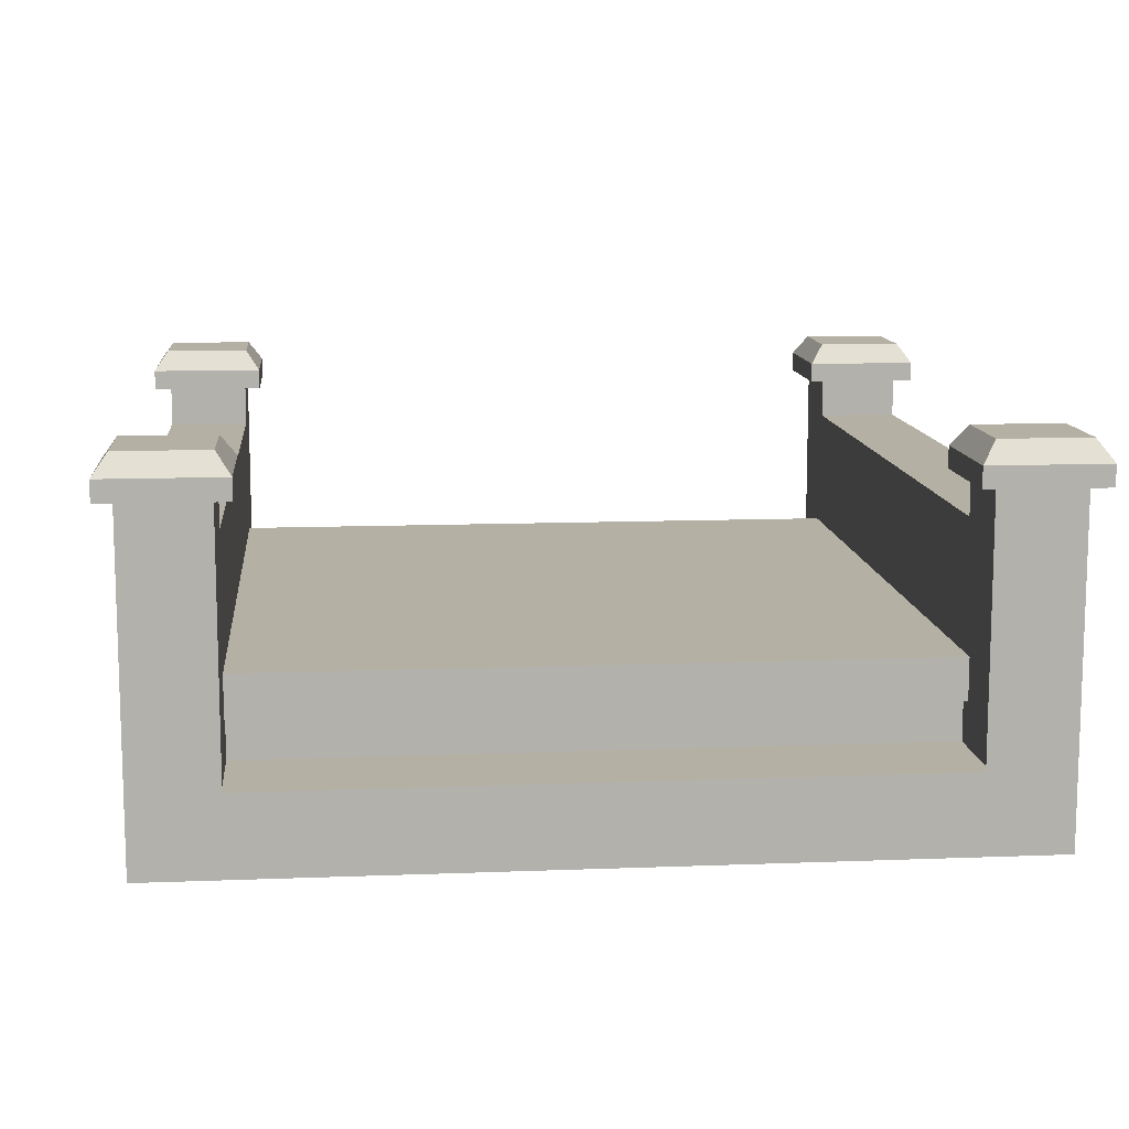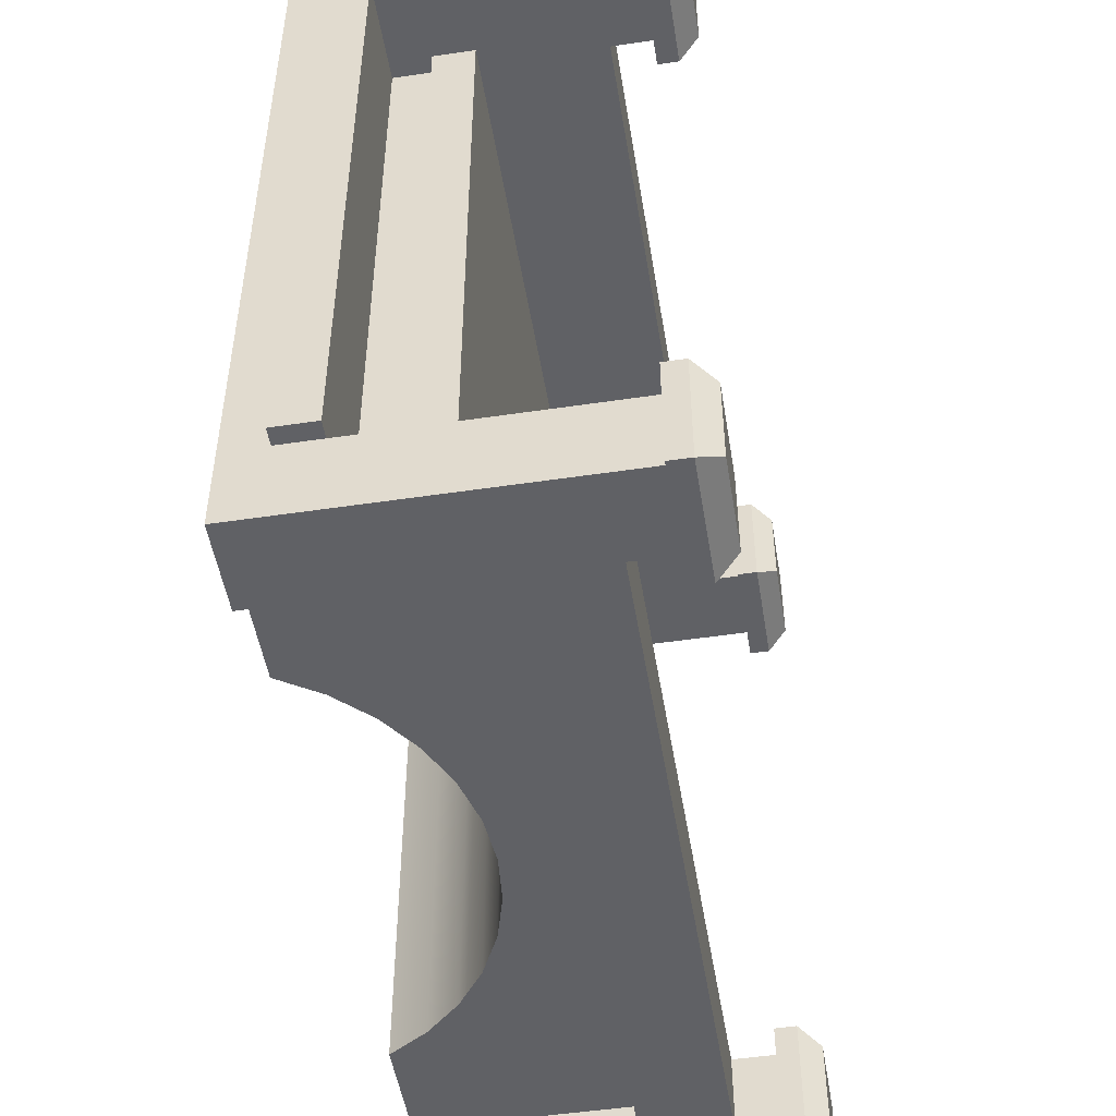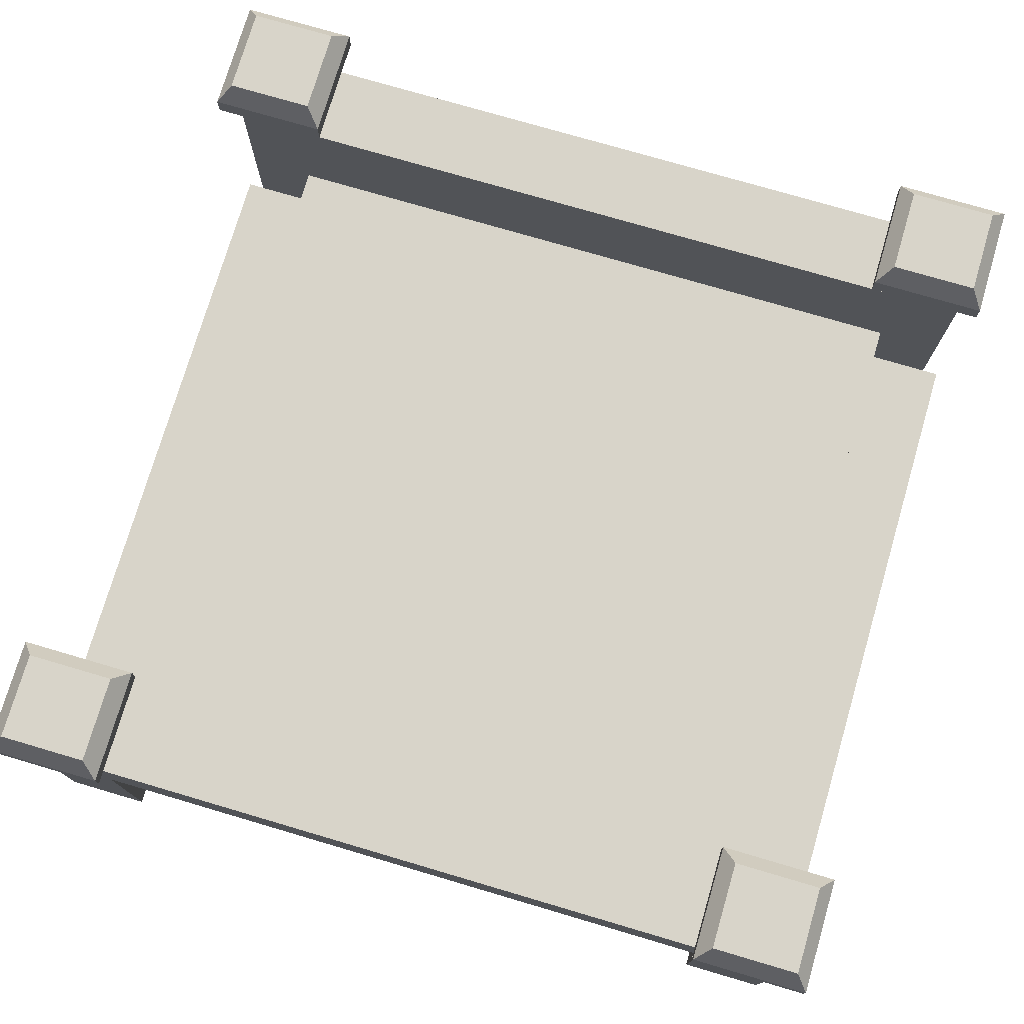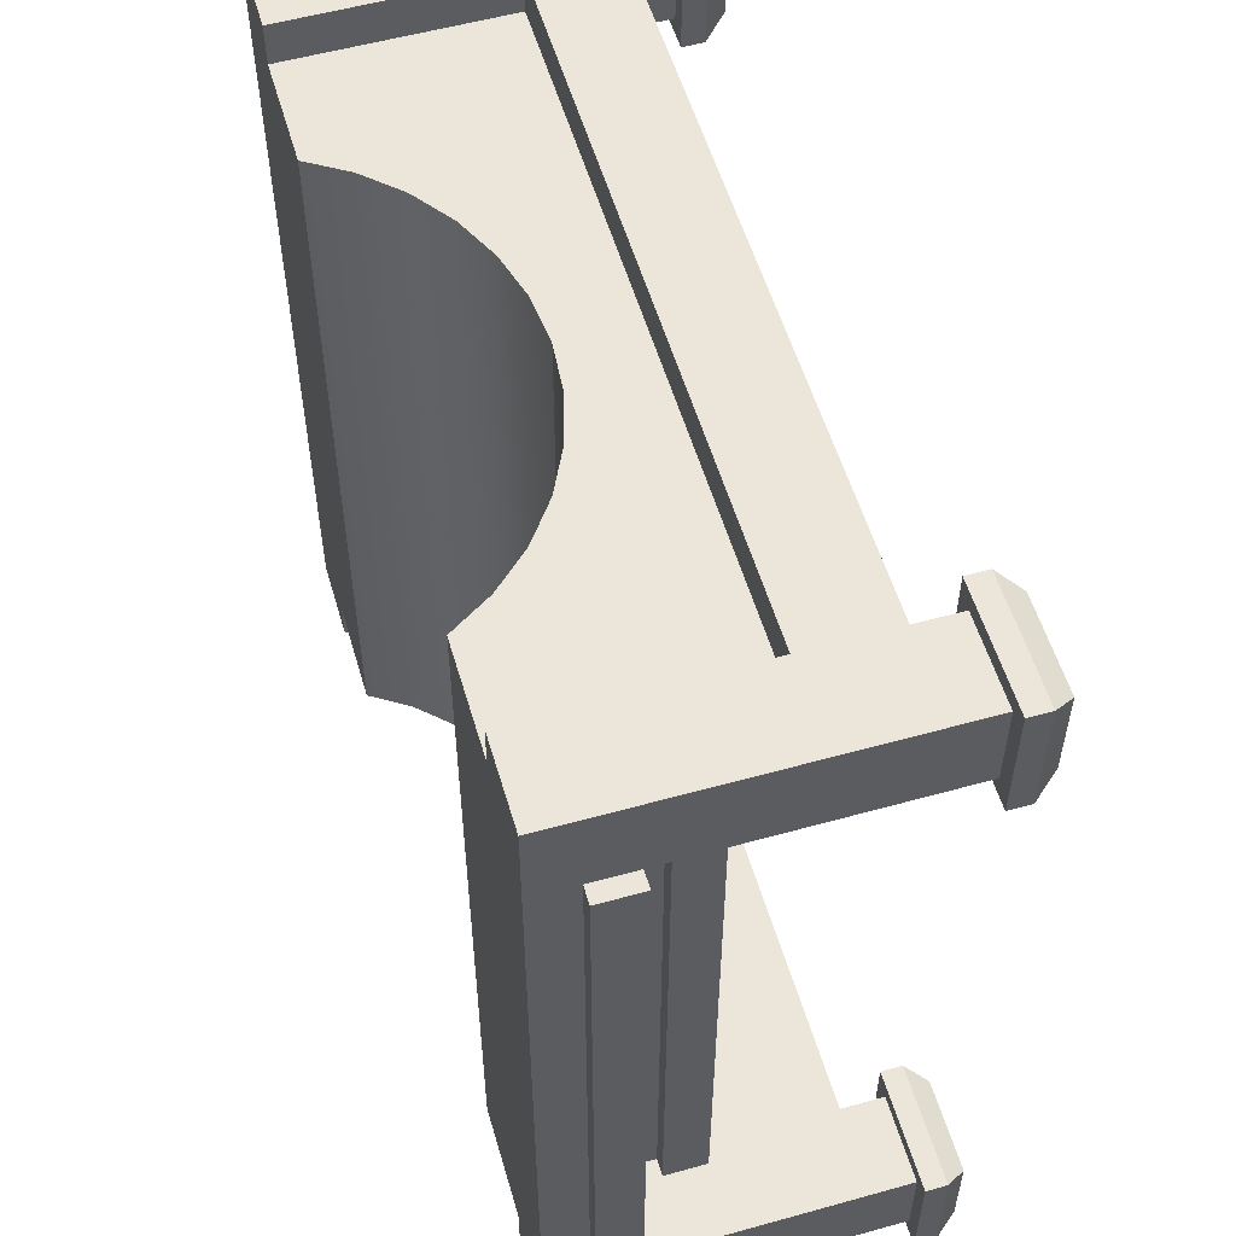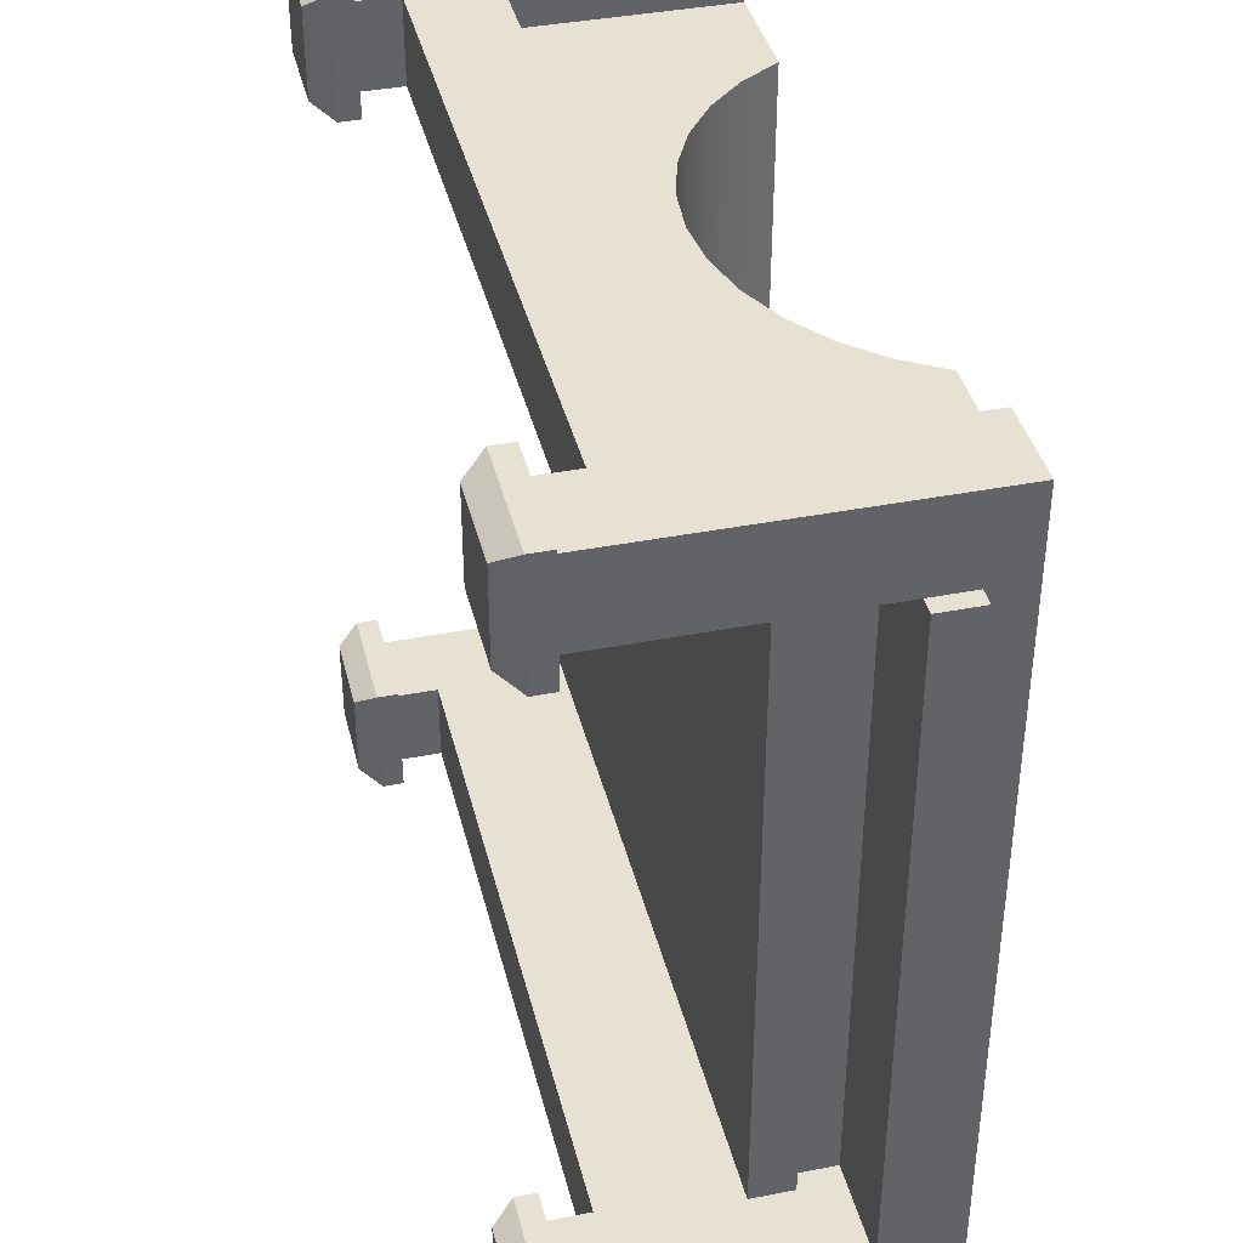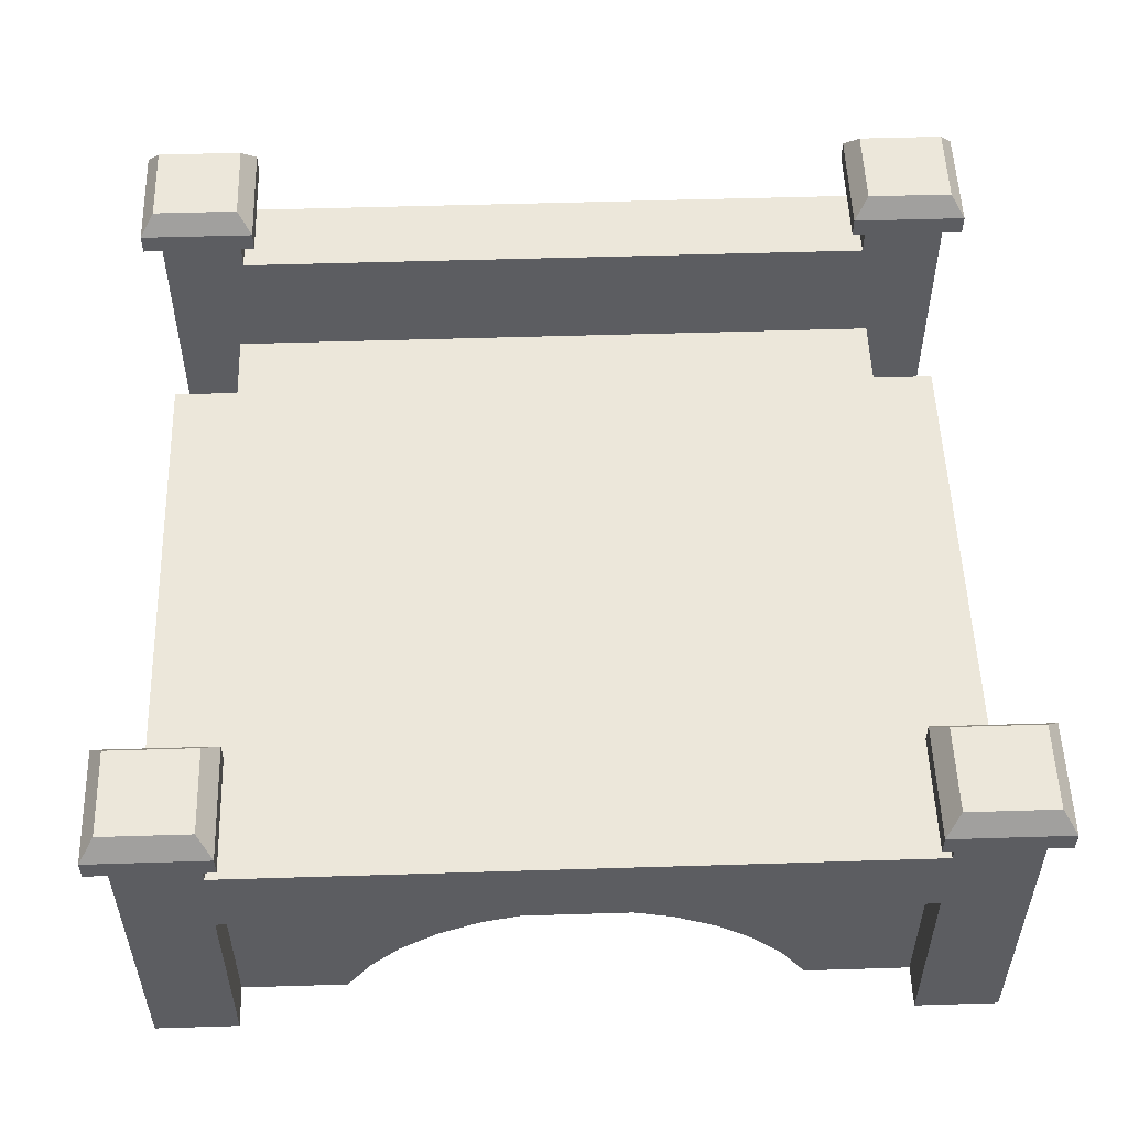
<metadata>
{"format":"obj","ext":"obj","renderer":"f3d","projection":"perspective","resolution":1024,"background":"white","views":[{"elev":11.4,"azim":84.6,"up":"+Y"},{"elev":-50.0,"azim":99.3,"up":"+Z"},{"elev":75.7,"azim":16.4,"up":"+Y"},{"elev":55.6,"azim":73.7,"up":"+Z"},{"elev":39.5,"azim":-103.6,"up":"+Z"},{"elev":53.3,"azim":-1.9,"up":"+Y"}]}
</metadata>
<code>
g bridge_stoneRound
v -0.5 0.05 0.4
v -0.52 0.05 0.4
v -0.5 0.1 0.4
v -0.52 0.1 0.4
v -0.4 0.15 0.4
v -0.4 0.15 -0.4
v -0.42 0.15 0.4
v -0.42 0.15 -0.4
v 0.42 0.2 -0.4
v 0.42 0.2 0.4
v -0.42 0.2 -0.4
v -0.42 0.2 0.4
v -0.5 0.05 -0.4
v -0.52 0.05 -0.4
v 0.52 0.05 0.4
v 0.5 0.05 0.4
v 0.52 0.1 0.4
v 0.5 0.1 0.4
v -0.4 0.1 -0.4
v -0.4 0.1 0.4
v -0.5 0.1 -0.4
v -0.52 0.1 -0.4
v 0.52 0.1 -0.4
v 0.5 0.1 -0.4
v 0.4 0.1 -0.4
v 0.4 0.1 0.4
v 0.42 0.15 0.4
v 0.42 0.15 -0.4
v 0.4 0.15 0.4
v 0.4 0.15 -0.4
v 0.5 0.05 -0.4
v 0.52 0.05 -0.4
v -0.273 0 -0.45
v -0.2436 0.04665 -0.45
v -0.4 0 -0.45
v -0.357 0.07068 -0.45
v -0.2059 0.08724 -0.45
v -0.3016 0.1322 -0.45
v -0.1899 0.099 -0.45
v -0.161 0.1204 -0.45
v -0.1105 0.1449 -0.45
v -0.2783 0.15 -0.45
v -0.05622 0.1599 -0.45
v -0.2358 0.1824 -0.45
v 5.487e-14 0.165 -0.45
v 0.2358 0.1824 -0.45
v 0.1619 0.2195 -0.45
v -0.1619 0.2195 -0.45
v -0.08238 0.2423 -0.45
v 0.08238 0.2423 -0.45
v 5.487e-14 0.25 -0.45
v 0.05622 0.1599 -0.45
v 0.2783 0.15 -0.45
v 0.1105 0.1449 -0.45
v 0.3016 0.1322 -0.45
v 0.161 0.1204 -0.45
v 0.1899 0.099 -0.45
v 0.2059 0.08724 -0.45
v 0.357 0.07068 -0.45
v 0.2436 0.04665 -0.45
v 0.4 0 -0.45
v 0.273 0 -0.45
v 0.52 0.4 -0.38
v 0.38 0.4 -0.38
v 0.52 0.425 -0.38
v 0.38 0.425 -0.38
v 0.38 0.4 -0.52
v 0.52 0.4 -0.52
v 0.38 0.425 -0.52
v 0.52 0.425 -0.52
v 0.5025 0.45 -0.3975
v 0.3975 0.45 -0.3975
v 0.5025 0.45 -0.5025
v 0.3975 0.45 -0.5025
v 0.4 0 0.45
v 0.273 0 0.45
v 0.357 0.07068 0.45
v 0.2436 0.04665 0.45
v 0.2059 0.08724 0.45
v 0.3016 0.1322 0.45
v 0.1899 0.099 0.45
v 0.161 0.1204 0.45
v 0.1105 0.1449 0.45
v 0.2783 0.15 0.45
v 0.09201 0.15 0.45
v 0.05622 0.1599 0.45
v 0.2358 0.1824 0.45
v 6.353e-14 0.165 0.45
v -0.2358 0.1824 0.45
v -0.1619 0.2195 0.45
v 0.1619 0.2195 0.45
v 0.08238 0.2423 0.45
v -0.08238 0.2423 0.45
v 6.642e-14 0.25 0.45
v -0.05622 0.1599 0.45
v -0.09201 0.15 0.45
v -0.2783 0.15 0.45
v -0.1105 0.1449 0.45
v -0.3016 0.1322 0.45
v -0.161 0.1204 0.45
v -0.1899 0.099 0.45
v -0.2059 0.08724 0.45
v -0.357 0.07068 0.45
v -0.2436 0.04665 0.45
v -0.273 0 0.45
v -0.4 0 0.45
v -0.3975 0.45 -0.3975
v -0.5025 0.45 -0.3975
v -0.3975 0.45 -0.5025
v -0.5025 0.45 -0.5025
v -0.52 0.4 -0.52
v -0.38 0.4 -0.52
v -0.52 0.425 -0.52
v -0.38 0.425 -0.52
v -0.38 0.425 -0.38
v -0.52 0.425 -0.38
v -0.38 0.4 -0.38
v -0.52 0.4 -0.38
v 0.52 0.425 0.38
v 0.52 0.4 0.38
v 0.52 0.425 0.52
v 0.52 0.4 0.52
v 0.38 0.4 0.38
v 0.38 0.425 0.38
v 0.38 0.4 0.52
v 0.38 0.425 0.52
v -0.38 0.425 0.38
v -0.38 0.425 0.52
v -0.3975 0.45 0.3975
v -0.3975 0.45 0.5025
v -0.38 0.4 0.38
v -0.38 0.4 0.52
v -0.52 0.425 0.38
v -0.5025 0.45 0.3975
v -0.52 0.4 0.52
v -0.52 0.425 0.52
v 0.3975 0.45 0.3975
v 0.3975 0.45 0.5025
v -0.5025 0.45 0.5025
v 0.5025 0.45 0.3975
v -0.52 0.4 0.38
v 0.5025 0.45 0.5025
v -0.4 0.4 -0.4
v -0.5 0.4 -0.4
v -0.5 0.4 -0.5
v -0.4 0.4 -0.5
v 0.4 0.35 -0.4
v -0.4 0.35 -0.4
v 0.4 0.35 -0.5
v -0.4 0.35 -0.5
v 0.4 0.4 -0.5
v 0.4 0.4 -0.4
v -0.5 0 -0.5
v -0.5 0 0.5
v -0.5 0.4 0.5
v -0.5 0.4 0.4
v 0.5 0.4 0.4
v 0.4 0.35 0.4
v -0.4 0.35 0.4
v -0.4 0.4 0.4
v 0.4 0.4 0.4
v 0.4 0.25 0.5
v 0.4 0.25 0.45
v -0.4 0.25 0.5
v -0.4 0.25 0.45
v 0.4 0.35 0.5
v 0.4 0.4 0.5
v 0.5 0 0.5
v 0.4 0 0.5
v 0.5 0.4 0.5
v -0.4 0.35 0.5
v -0.4 0 0.5
v -0.4 0.4 0.5
v -0.4 0 -0.5
v 0.4 0.25 -0.45
v 0.4 0.25 -0.5
v -0.4 0.25 -0.5
v -0.4 0.25 -0.45
v 0.5 0 -0.5
v 0.4 0 -0.5
v 0.5 0.4 -0.5
v 0.5 0.4 -0.4
f 3 2 1
f 2 3 4
f 7 6 5
f 6 7 8
f 11 10 9
f 10 11 12
f 2 13 1
f 13 2 14
f 17 16 15
f 16 17 18
f 21 20 19
f 20 21 3
f 3 21 22
f 3 22 4
f 2 22 14
f 22 2 4
f 24 17 23
f 17 24 18
f 18 24 25
f 18 25 26
f 7 11 8
f 11 7 12
f 14 21 13
f 21 14 22
f 29 28 27
f 28 29 30
f 24 32 31
f 32 24 23
f 10 28 9
f 28 10 27
f 16 32 15
f 32 16 31
f 17 32 23
f 32 17 15
f 35 34 33
f 34 35 36
f 34 36 37
f 37 36 38
f 37 38 39
f 39 38 40
f 40 38 41
f 41 38 42
f 41 42 43
f 43 42 44
f 43 44 45
f 45 44 46
f 46 44 47
f 47 44 48
f 47 48 49
f 47 49 50
f 50 49 51
f 46 52 45
f 53 52 46
f 53 54 52
f 55 54 53
f 55 56 54
f 55 57 56
f 55 58 57
f 59 58 55
f 59 60 58
f 61 60 59
f 60 61 62
f 65 64 63
f 64 65 66
f 69 68 67
f 68 69 70
f 65 68 70
f 68 65 63
f 73 72 71
f 72 73 74
f 74 70 69
f 70 74 73
f 71 66 65
f 66 71 72
f 66 74 69
f 74 66 72
f 73 65 70
f 65 73 71
f 77 76 75
f 76 77 78
f 78 77 79
f 79 77 80
f 79 80 81
f 81 80 82
f 82 80 83
f 83 80 84
f 83 84 85
f 85 84 86
f 86 84 87
f 86 87 88
f 88 87 89
f 89 87 90
f 90 87 91
f 90 91 92
f 90 92 93
f 93 92 94
f 89 95 88
f 89 96 95
f 97 96 89
f 97 98 96
f 99 98 97
f 99 100 98
f 99 101 100
f 99 102 101
f 103 102 99
f 103 104 102
f 103 105 104
f 105 103 106
f 109 108 107
f 108 109 110
f 113 112 111
f 112 113 114
f 107 116 115
f 116 107 108
f 64 69 67
f 69 64 66
f 115 118 117
f 118 115 116
f 109 115 114
f 115 109 107
f 121 120 119
f 120 121 122
f 125 124 123
f 124 125 126
f 129 128 127
f 128 129 130
f 128 131 127
f 131 128 132
f 134 127 133
f 127 134 129
f 128 135 132
f 135 128 136
f 121 125 122
f 125 121 126
f 126 137 124
f 137 126 138
f 136 134 133
f 134 136 139
f 116 110 113
f 110 116 108
f 115 112 114
f 112 115 117
f 130 136 128
f 136 130 139
f 137 119 124
f 119 137 140
f 129 139 130
f 139 129 134
f 133 131 141
f 131 133 127
f 142 126 121
f 126 142 138
f 111 116 113
f 116 111 118
f 110 114 113
f 114 110 109
f 140 138 142
f 138 140 137
f 140 121 119
f 121 140 142
f 135 133 141
f 133 135 136
f 124 120 123
f 120 124 119
f 117 143 112
f 143 117 118
f 143 118 144
f 144 118 145
f 146 112 143
f 112 146 111
f 111 146 145
f 111 145 118
f 29 25 30
f 25 29 26
f 20 6 19
f 6 20 5
f 149 148 147
f 148 149 150
f 147 151 149
f 151 147 152
f 153 13 145
f 13 153 154
f 13 154 1
f 1 154 155
f 155 3 1
f 3 155 156
f 21 145 13
f 145 21 144
f 29 18 26
f 18 29 27
f 27 157 18
f 157 27 10
f 157 10 158
f 158 10 12
f 158 12 159
f 12 156 159
f 7 156 12
f 7 3 156
f 3 7 20
f 20 7 5
f 159 156 160
f 157 158 161
f 164 163 162
f 163 164 94
f 94 164 165
f 166 161 158
f 161 166 167
f 170 169 168
f 169 170 162
f 162 170 166
f 162 166 164
f 164 166 171
f 166 170 167
f 155 164 171
f 154 164 155
f 164 154 172
f 155 171 173
f 132 173 131
f 173 132 135
f 173 135 155
f 155 135 156
f 160 131 173
f 131 160 141
f 141 160 156
f 141 156 135
f 159 166 158
f 166 159 171
f 173 159 160
f 159 173 171
f 154 106 172
f 106 154 35
f 35 154 174
f 174 154 153
f 33 106 35
f 106 33 105
f 51 176 175
f 176 51 177
f 177 51 178
f 169 163 75
f 163 169 162
f 164 106 165
f 106 164 172
f 178 174 177
f 174 178 35
f 178 36 35
f 36 178 38
f 38 178 42
f 42 178 44
f 44 178 48
f 48 178 49
f 49 178 51
f 175 50 51
f 175 47 50
f 175 46 47
f 175 53 46
f 175 55 53
f 175 59 55
f 59 175 61
f 76 61 75
f 61 76 62
f 179 75 61
f 179 169 75
f 169 179 168
f 179 61 180
f 163 77 75
f 77 163 80
f 80 163 84
f 84 163 87
f 87 163 91
f 91 163 92
f 92 163 94
f 165 93 94
f 165 90 93
f 165 89 90
f 165 97 89
f 165 99 97
f 165 103 99
f 103 165 106
f 143 150 146
f 150 143 148
f 145 174 153
f 174 145 177
f 177 145 150
f 177 150 176
f 176 150 149
f 150 145 146
f 181 176 149
f 179 176 181
f 176 179 180
f 181 149 151
f 182 179 181
f 179 182 31
f 31 182 24
f 31 168 179
f 168 31 16
f 168 16 18
f 168 18 170
f 170 18 157
f 63 182 68
f 182 63 64
f 182 64 152
f 152 64 151
f 181 68 182
f 68 181 67
f 67 181 151
f 67 151 64
f 122 170 120
f 170 122 125
f 170 125 167
f 167 125 161
f 157 120 170
f 120 157 123
f 123 157 161
f 123 161 125
f 182 28 24
f 28 182 9
f 9 182 147
f 9 147 11
f 147 182 152
f 148 11 147
f 144 11 148
f 144 8 11
f 21 8 144
f 8 21 19
f 8 19 6
f 144 148 143
f 30 24 28
f 24 30 25
f 61 176 180
f 176 61 175
f 85 54 83
f 54 85 52
f 52 85 86
f 83 56 82
f 56 83 54
f 96 43 95
f 43 96 41
f 41 96 98
f 81 58 79
f 58 81 57
f 57 81 82
f 57 82 56
f 78 58 60
f 58 78 79
f 104 33 34
f 33 104 105
f 95 45 88
f 45 95 43
f 88 52 86
f 52 88 45
f 100 41 98
f 41 100 40
f 102 34 37
f 34 102 104
f 101 40 100
f 40 101 39
f 39 101 102
f 39 102 37
f 76 60 62
f 60 76 78

</code>
